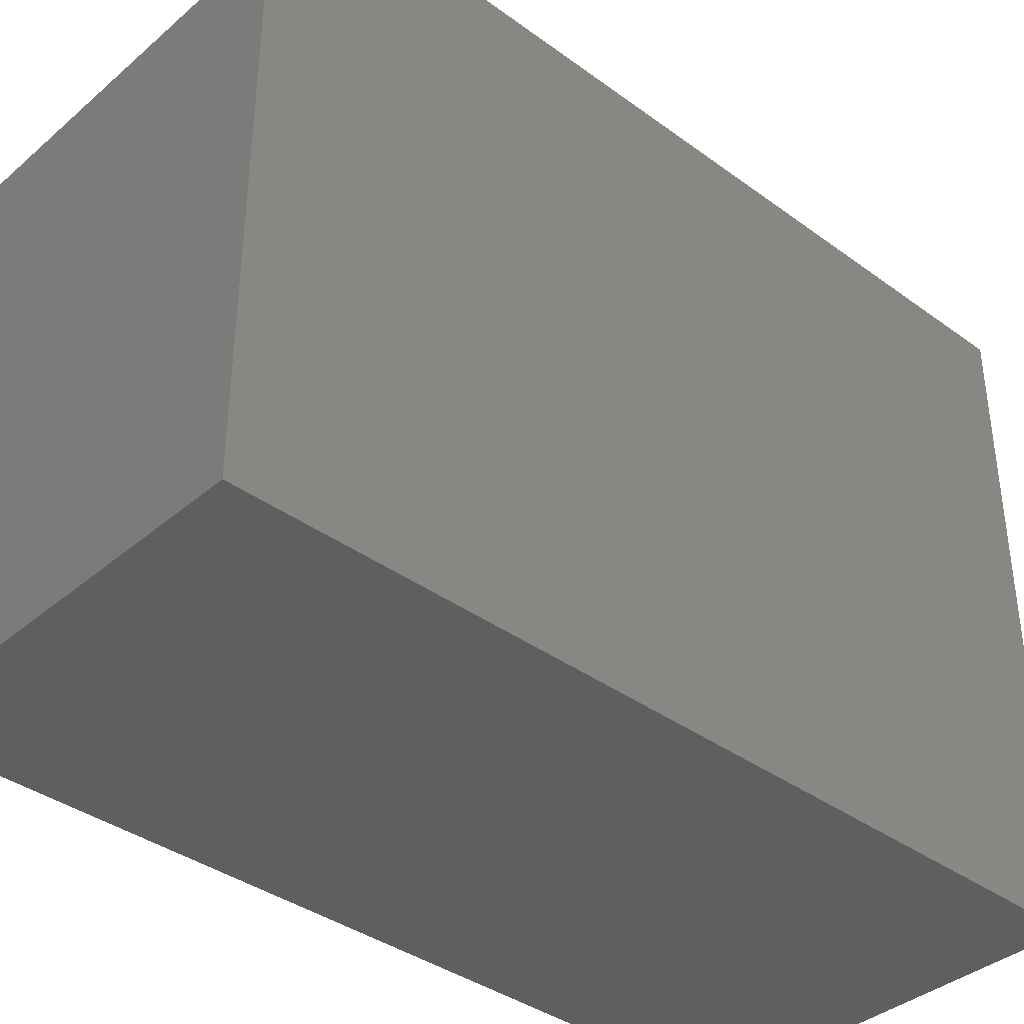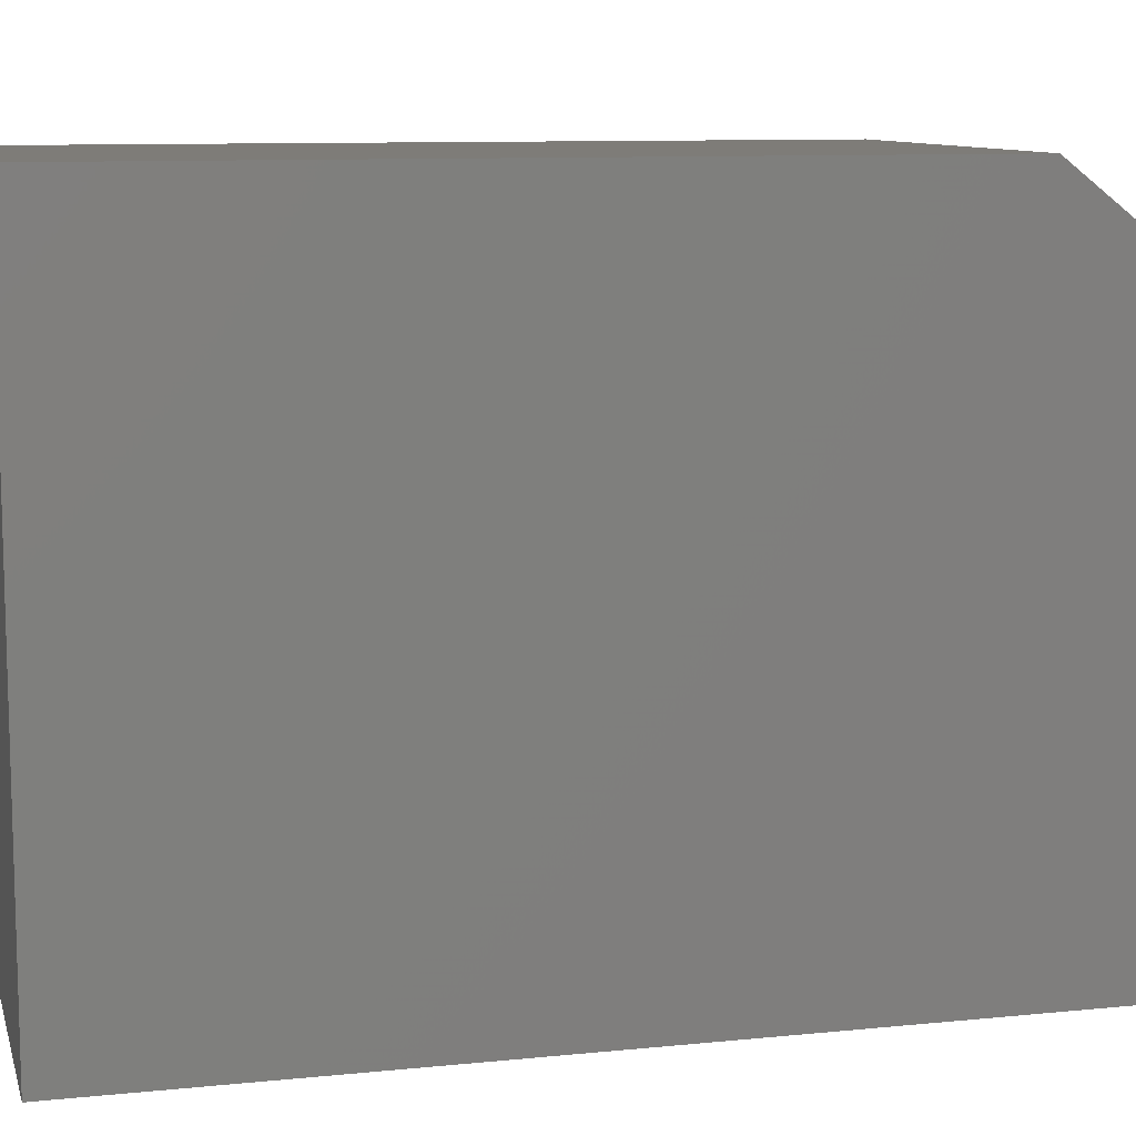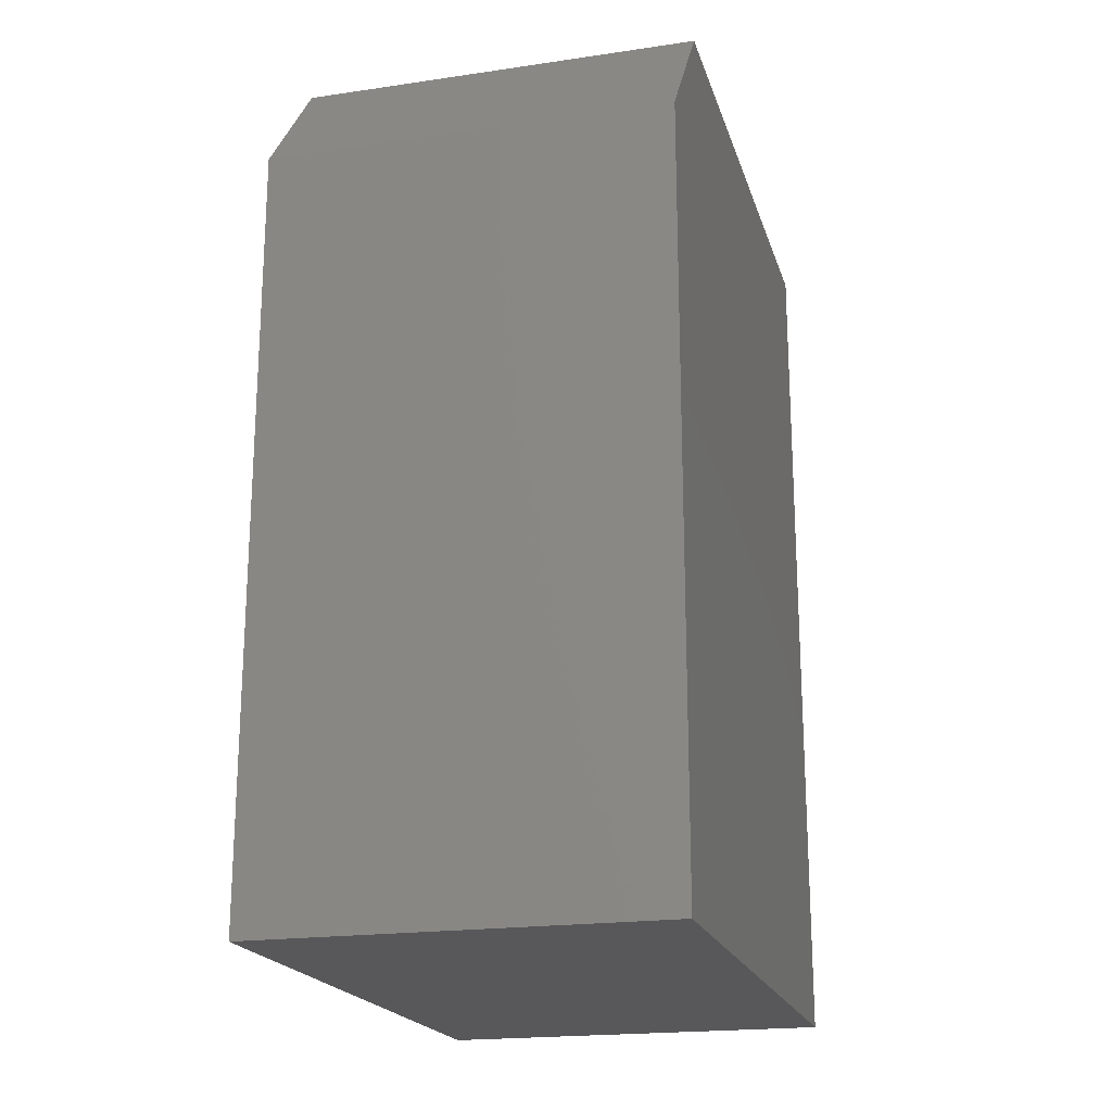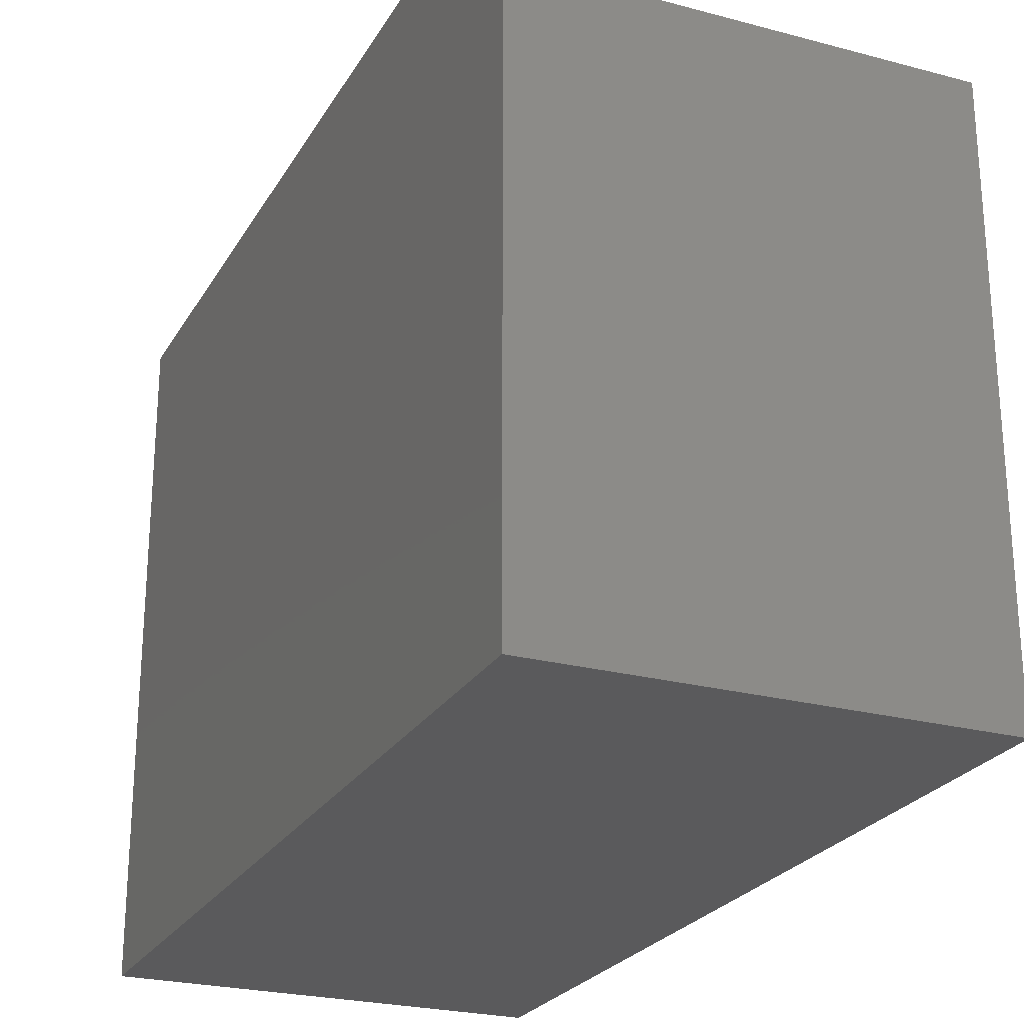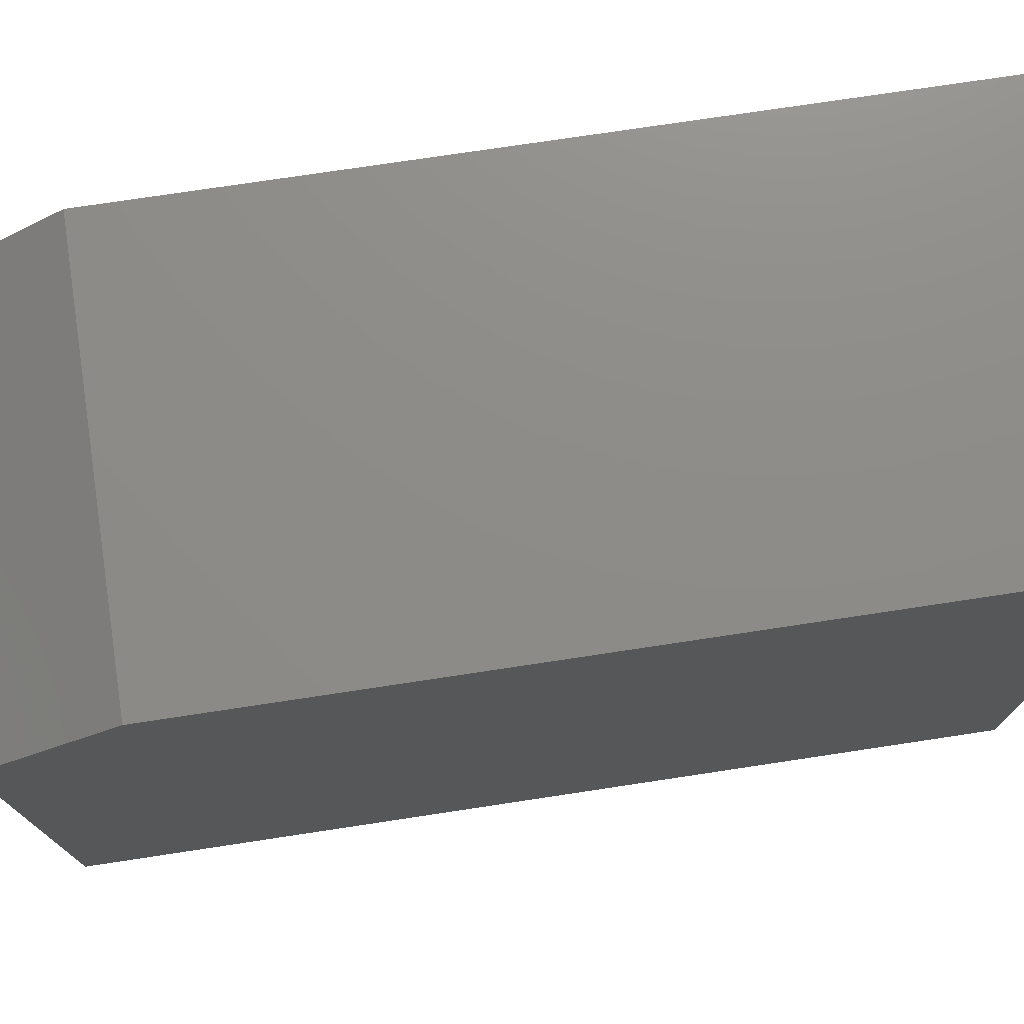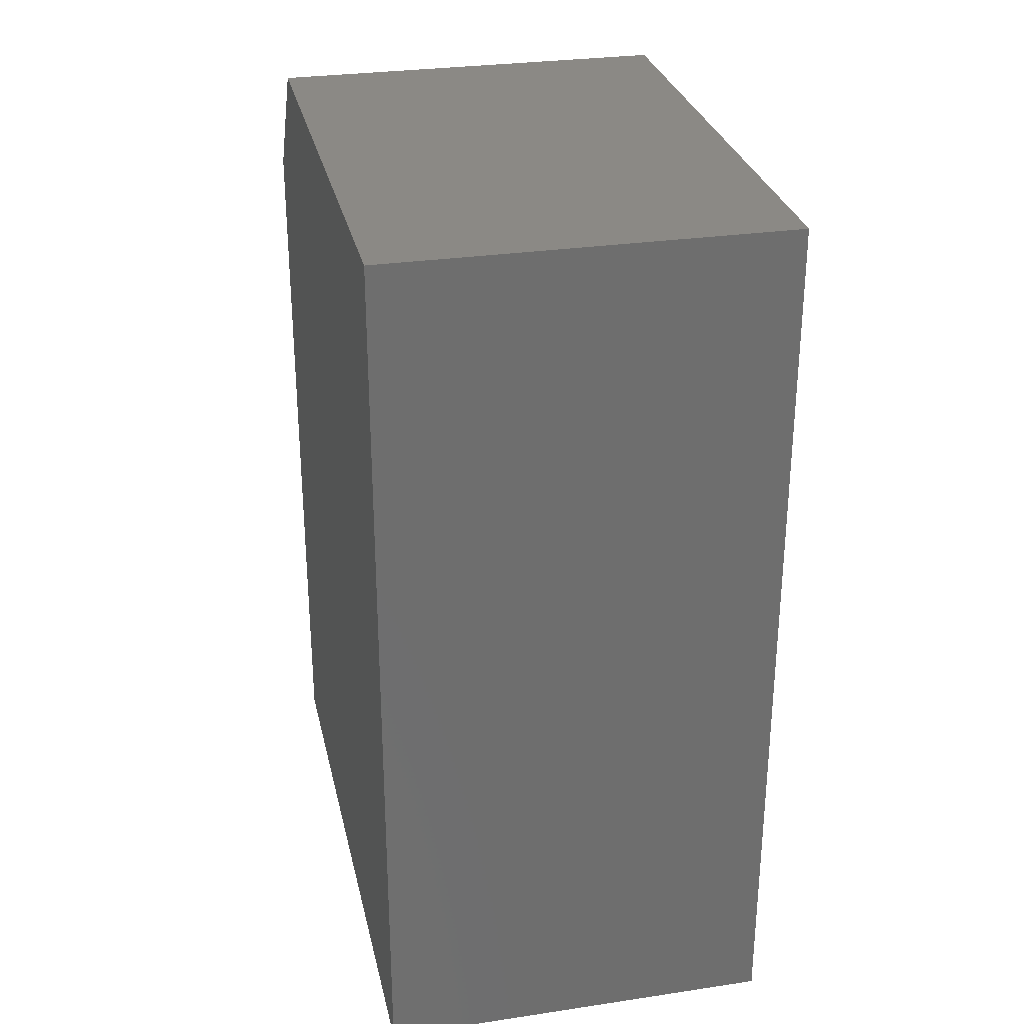
<metadata>
{"format":"stl","ext":"stl","renderer":"f3d","projection":"perspective","resolution":1024,"background":"white","views":[{"elev":-38.0,"azim":47.2,"up":"+Y"},{"elev":9.9,"azim":-104.5,"up":"+Y"},{"elev":-20.0,"azim":-164.9,"up":"+Z"},{"elev":-24.6,"azim":-23.6,"up":"+Y"},{"elev":75.0,"azim":81.4,"up":"+Y"},{"elev":29.3,"azim":-12.4,"up":"+Z"}]}
</metadata>
<code>
# stl→obj: 10 verts, 16 faces
v -0.1719 -0.2734 0.75
v 0.1678 -0.2734 0.75
v -0.1719 0.1875 0.75
v 0.1678 0.1875 0.75
v -0.1719 0.2734 0
v -0.1719 -0.2734 0
v -0.1719 0.2734 0.6406
v 0.1678 0.2734 0
v 0.1678 0.2734 0.6406
v 0.1678 -0.2734 0
f 1 2 3
f 3 2 4
f 5 6 7
f 7 6 1
f 7 1 3
f 8 5 9
f 9 5 7
f 10 8 2
f 2 8 9
f 2 9 4
f 3 4 7
f 7 4 9
f 6 5 10
f 10 5 8
f 6 10 1
f 1 10 2

</code>
